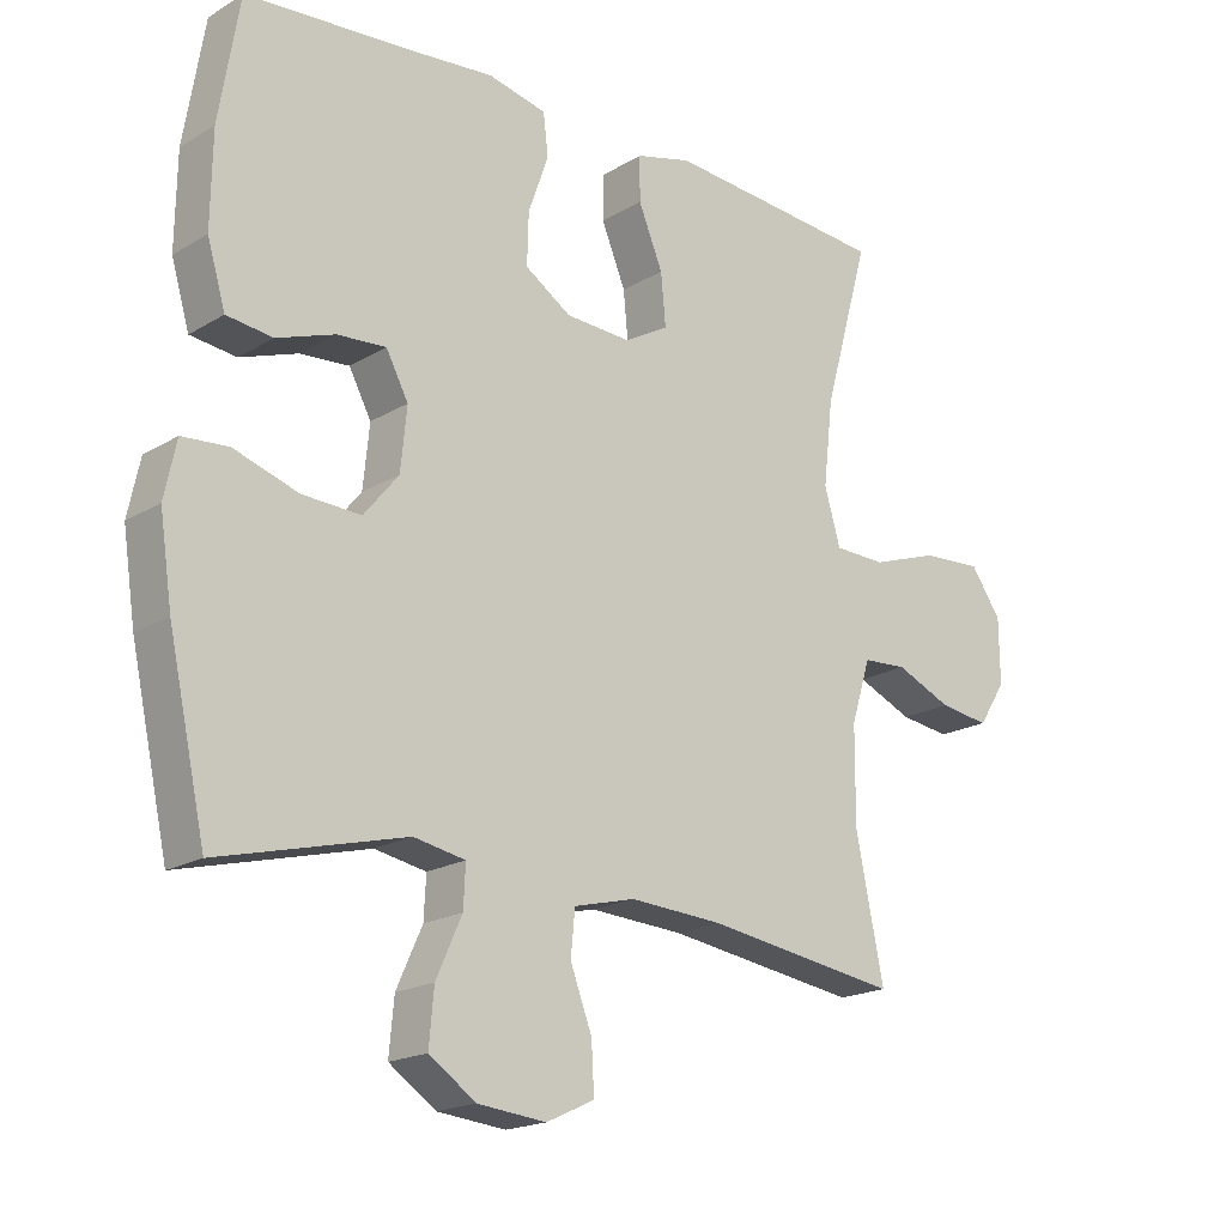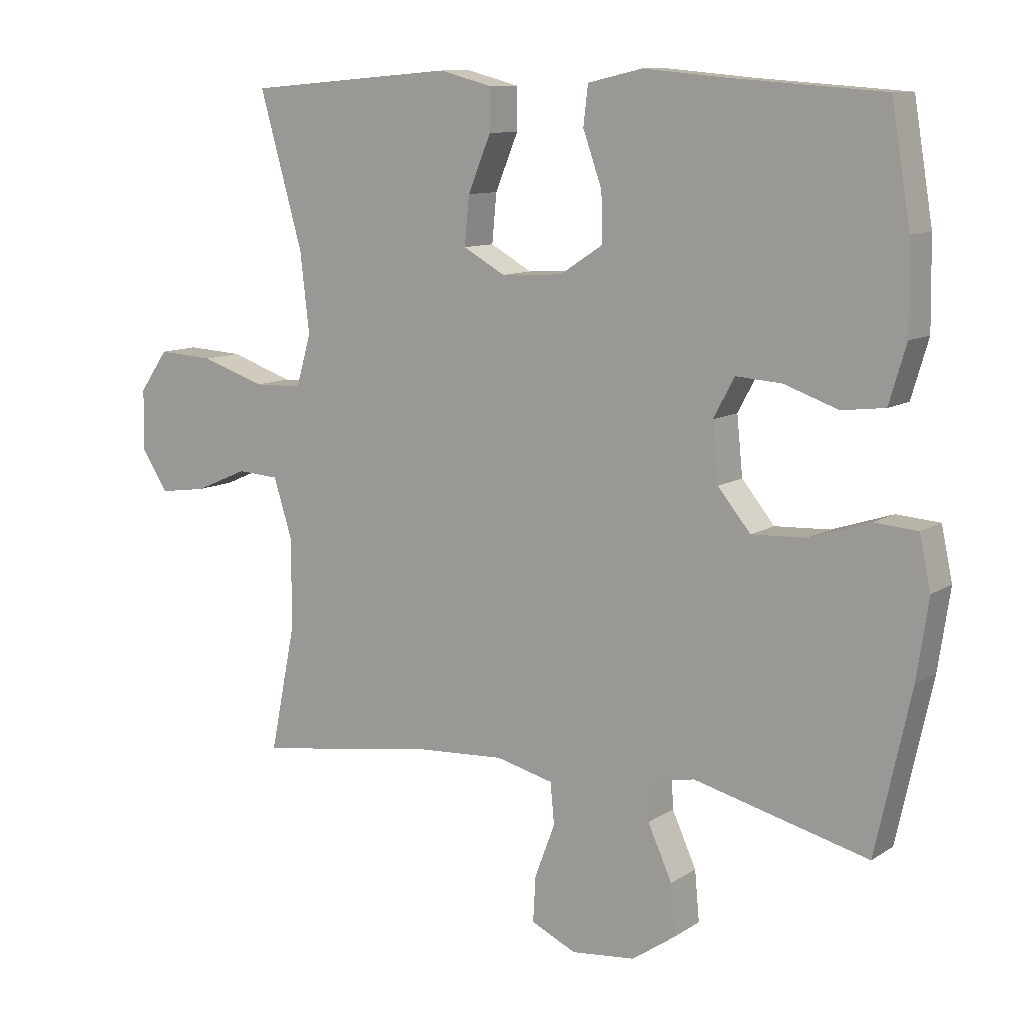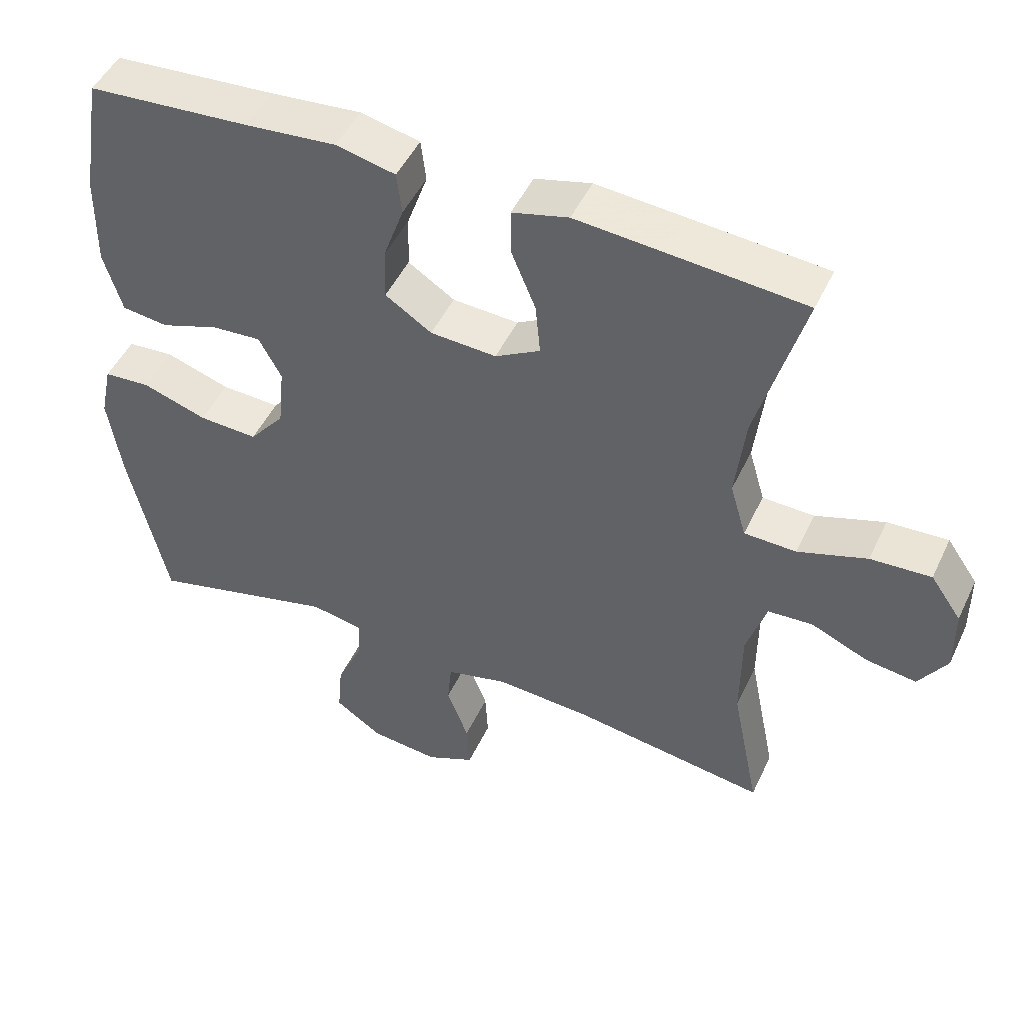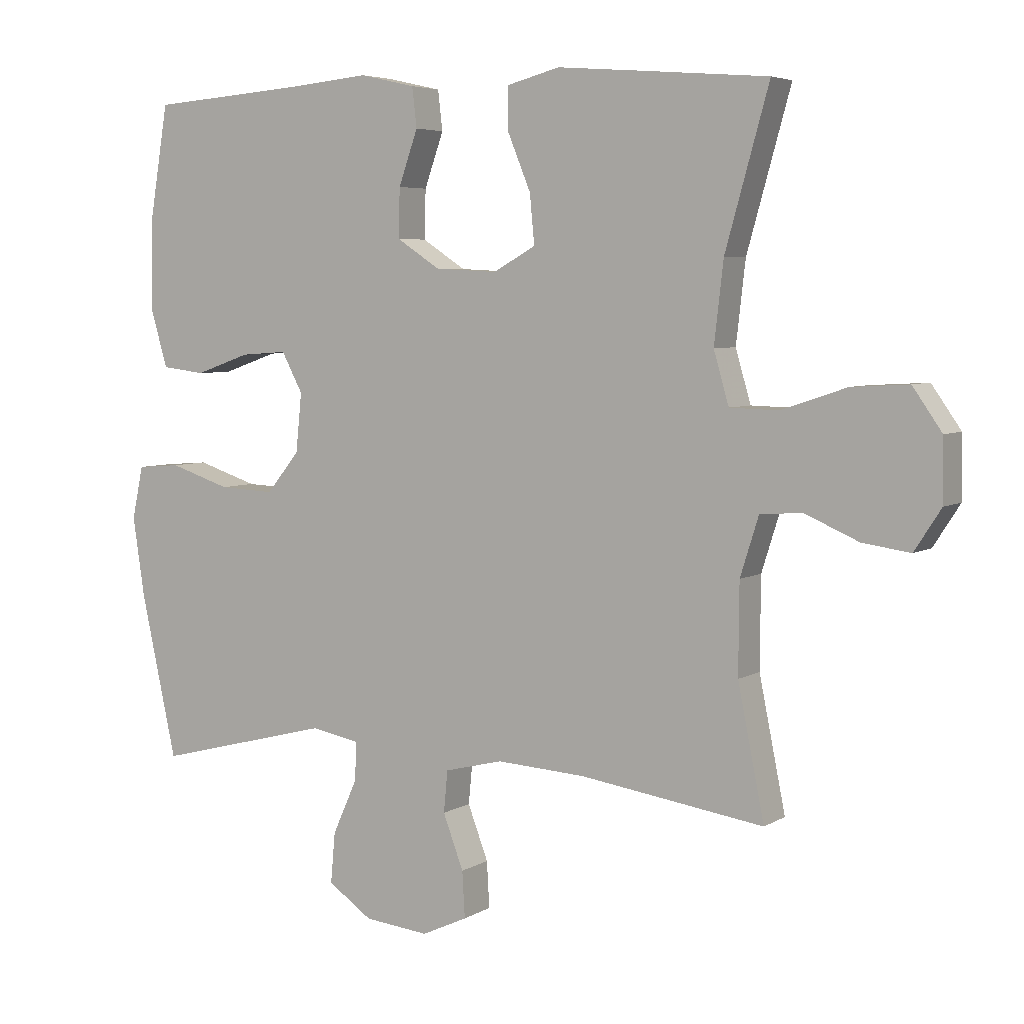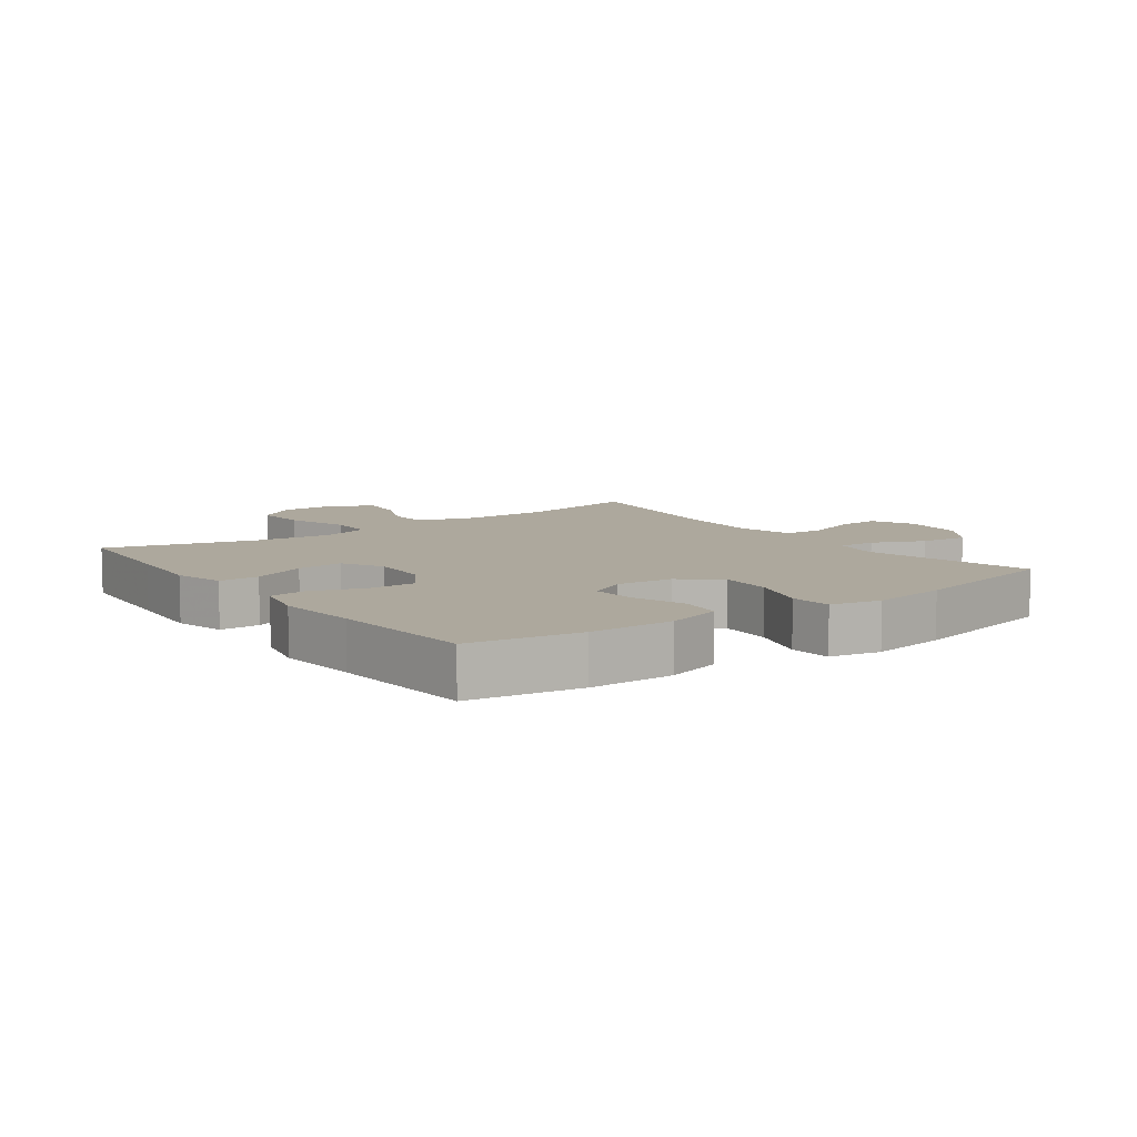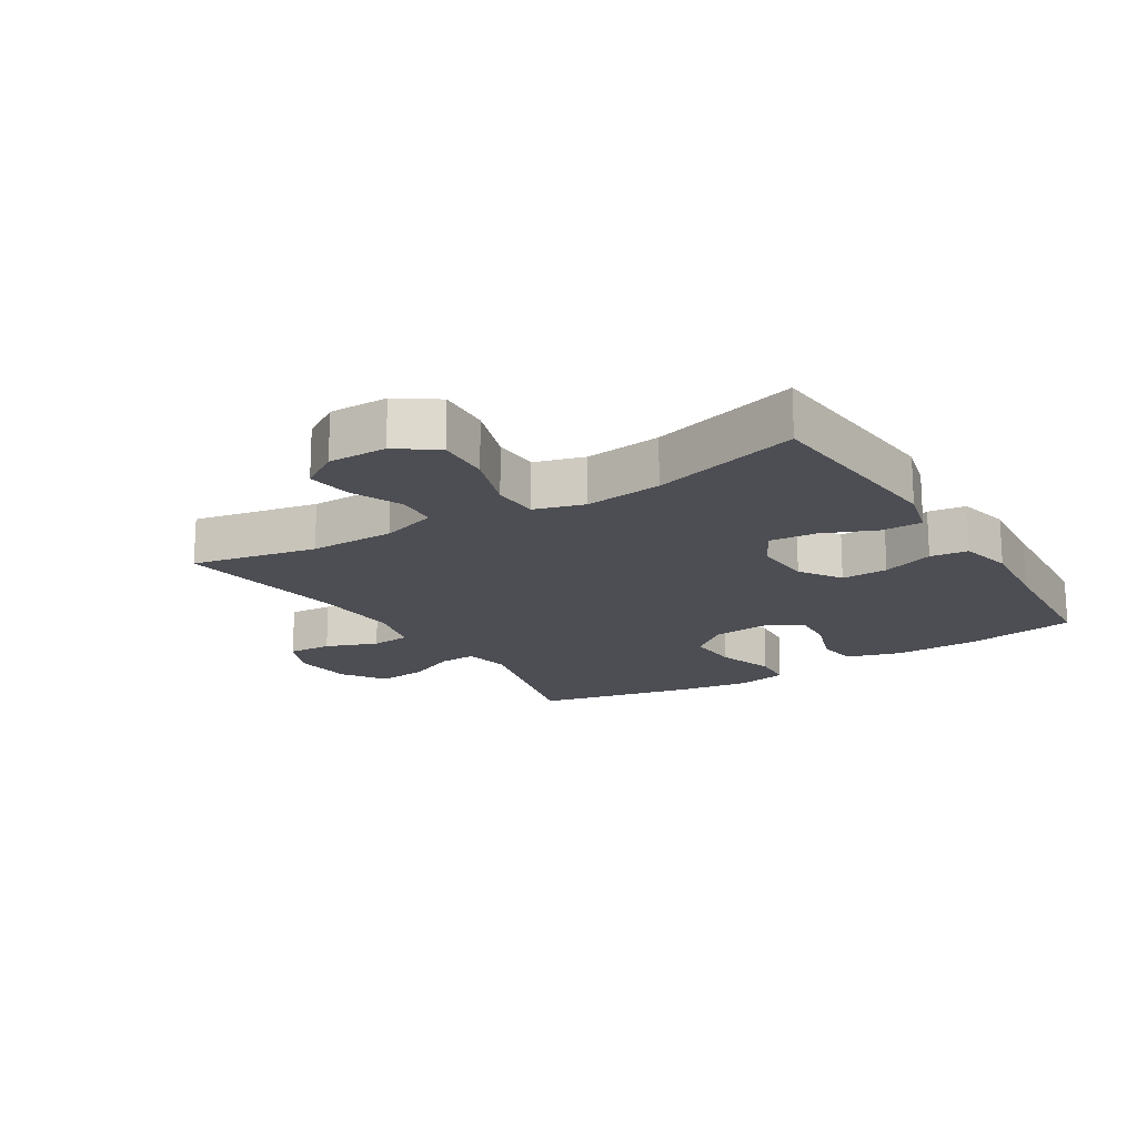
<metadata>
{"format":"obj","ext":"obj","renderer":"f3d","projection":"perspective","resolution":1024,"background":"white","views":[{"elev":-18.8,"azim":138.5,"up":"+Z"},{"elev":10.3,"azim":32.8,"up":"+Z"},{"elev":48.4,"azim":-155.5,"up":"+Z"},{"elev":5.2,"azim":-149.9,"up":"+Z"},{"elev":8.7,"azim":53.8,"up":"+Y"},{"elev":-17.4,"azim":-58.1,"up":"+Y"}]}
</metadata>
<code>
v -0.5 0.07 0.5
v -0.306 0.07 0.516
v -0.181 0.07 0.526
v -0.101 0.07 0.505
v -0.101 0.07 0.441
v -0.136 0.07 0.356
v -0.143 0.07 0.282
v -0.079 0.07 0.246
v 0.015 0.07 0.251
v 0.081 0.07 0.294
v 0.079 0.07 0.368
v 0.05 0.07 0.45
v 0.057 0.07 0.51
v 0.141 0.07 0.529
v 0.27 0.07 0.517
v 0.5 0.07 0.5
v 0.529 0.07 0.324
v 0.531 0.07 0.191
v 0.505 0.07 0.103
v 0.439 0.07 0.095
v 0.356 0.07 0.124
v 0.286 0.07 0.129
v 0.254 0.07 0.069
v 0.263 0.07 -0.02
v 0.313 0.07 -0.081
v 0.397 0.07 -0.077
v 0.489 0.07 -0.047
v 0.555 0.07 -0.052
v 0.572 0.07 -0.132
v 0.554 0.07 -0.253
v 0.5 0.07 -0.5
v 0.233 0.07 -0.432
v 0.159 0.07 -0.446
v 0.162 0.07 -0.505
v 0.199 0.07 -0.587
v 0.206 0.07 -0.664
v 0.139 0.07 -0.71
v 0.041 0.07 -0.72
v -0.028 0.07 -0.688
v -0.024 0.07 -0.618
v 0.007 0.07 -0.536
v 0.001 0.07 -0.473
v -0.087 0.07 -0.451
v -0.222 0.07 -0.459
v -0.5 0.07 -0.5
v -0.46 0.07 -0.302
v -0.461 0.07 -0.166
v -0.489 0.07 -0.077
v -0.553 0.07 -0.073
v -0.634 0.07 -0.108
v -0.706 0.07 -0.118
v -0.746 0.07 -0.056
v -0.745 0.07 0.037
v -0.701 0.07 0.1
v -0.615 0.07 0.095
v -0.517 0.07 0.062
v -0.443 0.07 0.064
v -0.42 0.07 0.143
v -0.434 0.07 0.265
v -0.5 0 0.5
v -0.306 0 0.516
v -0.181 0 0.526
v -0.101 0 0.505
v -0.101 0 0.441
v -0.136 0 0.356
v -0.143 0 0.282
v -0.079 0 0.246
v 0.015 0 0.251
v 0.081 0 0.294
v 0.079 0 0.368
v 0.05 0 0.45
v 0.057 0 0.51
v 0.141 0 0.529
v 0.27 0 0.517
v 0.5 0 0.5
v 0.529 0 0.324
v 0.531 0 0.191
v 0.505 0 0.103
v 0.439 0 0.095
v 0.356 0 0.124
v 0.286 0 0.129
v 0.254 0 0.069
v 0.263 0 -0.02
v 0.313 0 -0.081
v 0.397 0 -0.077
v 0.489 0 -0.047
v 0.555 0 -0.052
v 0.572 0 -0.132
v 0.554 0 -0.253
v 0.5 0 -0.5
v 0.233 0 -0.432
v 0.159 0 -0.446
v 0.162 0 -0.505
v 0.199 0 -0.587
v 0.206 0 -0.664
v 0.139 0 -0.71
v 0.041 0 -0.72
v -0.028 0 -0.688
v -0.024 0 -0.618
v 0.007 0 -0.536
v 0.001 0 -0.473
v -0.087 0 -0.451
v -0.222 0 -0.459
v -0.5 0 -0.5
v -0.46 0 -0.302
v -0.461 0 -0.166
v -0.489 0 -0.077
v -0.553 0 -0.073
v -0.634 0 -0.108
v -0.706 0 -0.118
v -0.746 0 -0.056
v -0.745 0 0.037
v -0.701 0 0.1
v -0.615 0 0.095
v -0.517 0 0.062
v -0.443 0 0.064
v -0.42 0 0.143
v -0.434 0 0.265
f 53 54 55 56
f 53 56 57
f 52 53 57
f 49 50 51 52
f 48 49 52 57
f 47 48 57
f 46 47 57 58
f 44 45 46
f 43 44 46 58
f 38 39 40 41
f 38 41 42
f 37 38 42
f 34 35 36 37
f 33 34 37 42
f 32 33 42 43
f 30 31 32
f 26 27 28 29
f 25 26 29 30
f 18 19 20 21
f 18 21 22
f 15 16 17 18
f 15 18 22
f 14 15 22 23
f 11 12 13 14
f 10 11 14 23
f 3 4 5 6
f 3 6 7
f 59 1 2 3
f 59 3 7
f 58 59 7 8
f 43 58 8 9
f 25 30 32 43
f 24 25 43 9
f 9 10 23 24
f 115 114 113 112
f 116 115 112
f 116 112 111
f 111 110 109 108
f 116 111 108 107
f 116 107 106
f 117 116 106 105
f 105 104 103
f 117 105 103 102
f 100 99 98 97
f 101 100 97
f 101 97 96
f 96 95 94 93
f 101 96 93 92
f 102 101 92 91
f 91 90 89
f 88 87 86 85
f 89 88 85 84
f 80 79 78 77
f 81 80 77
f 77 76 75 74
f 81 77 74
f 82 81 74 73
f 73 72 71 70
f 82 73 70 69
f 65 64 63 62
f 66 65 62
f 62 61 60 118
f 66 62 118
f 67 66 118 117
f 68 67 117 102
f 102 91 89 84
f 68 102 84 83
f 83 82 69 68
f 1 60 61 2
f 2 61 62 3
f 3 62 63 4
f 4 63 64 5
f 5 64 65 6
f 6 65 66 7
f 7 66 67 8
f 8 67 68 9
f 9 68 69 10
f 10 69 70 11
f 11 70 71 12
f 12 71 72 13
f 13 72 73 14
f 14 73 74 15
f 15 74 75 16
f 16 75 76 17
f 17 76 77 18
f 18 77 78 19
f 19 78 79 20
f 20 79 80 21
f 21 80 81 22
f 22 81 82 23
f 23 82 83 24
f 24 83 84 25
f 25 84 85 26
f 26 85 86 27
f 27 86 87 28
f 28 87 88 29
f 29 88 89 30
f 30 89 90 31
f 31 90 91 32
f 32 91 92 33
f 33 92 93 34
f 34 93 94 35
f 35 94 95 36
f 36 95 96 37
f 37 96 97 38
f 38 97 98 39
f 39 98 99 40
f 40 99 100 41
f 41 100 101 42
f 42 101 102 43
f 43 102 103 44
f 44 103 104 45
f 45 104 105 46
f 46 105 106 47
f 47 106 107 48
f 48 107 108 49
f 49 108 109 50
f 50 109 110 51
f 51 110 111 52
f 52 111 112 53
f 53 112 113 54
f 54 113 114 55
f 55 114 115 56
f 56 115 116 57
f 57 116 117 58
f 58 117 118 59
f 59 118 60 1

</code>
